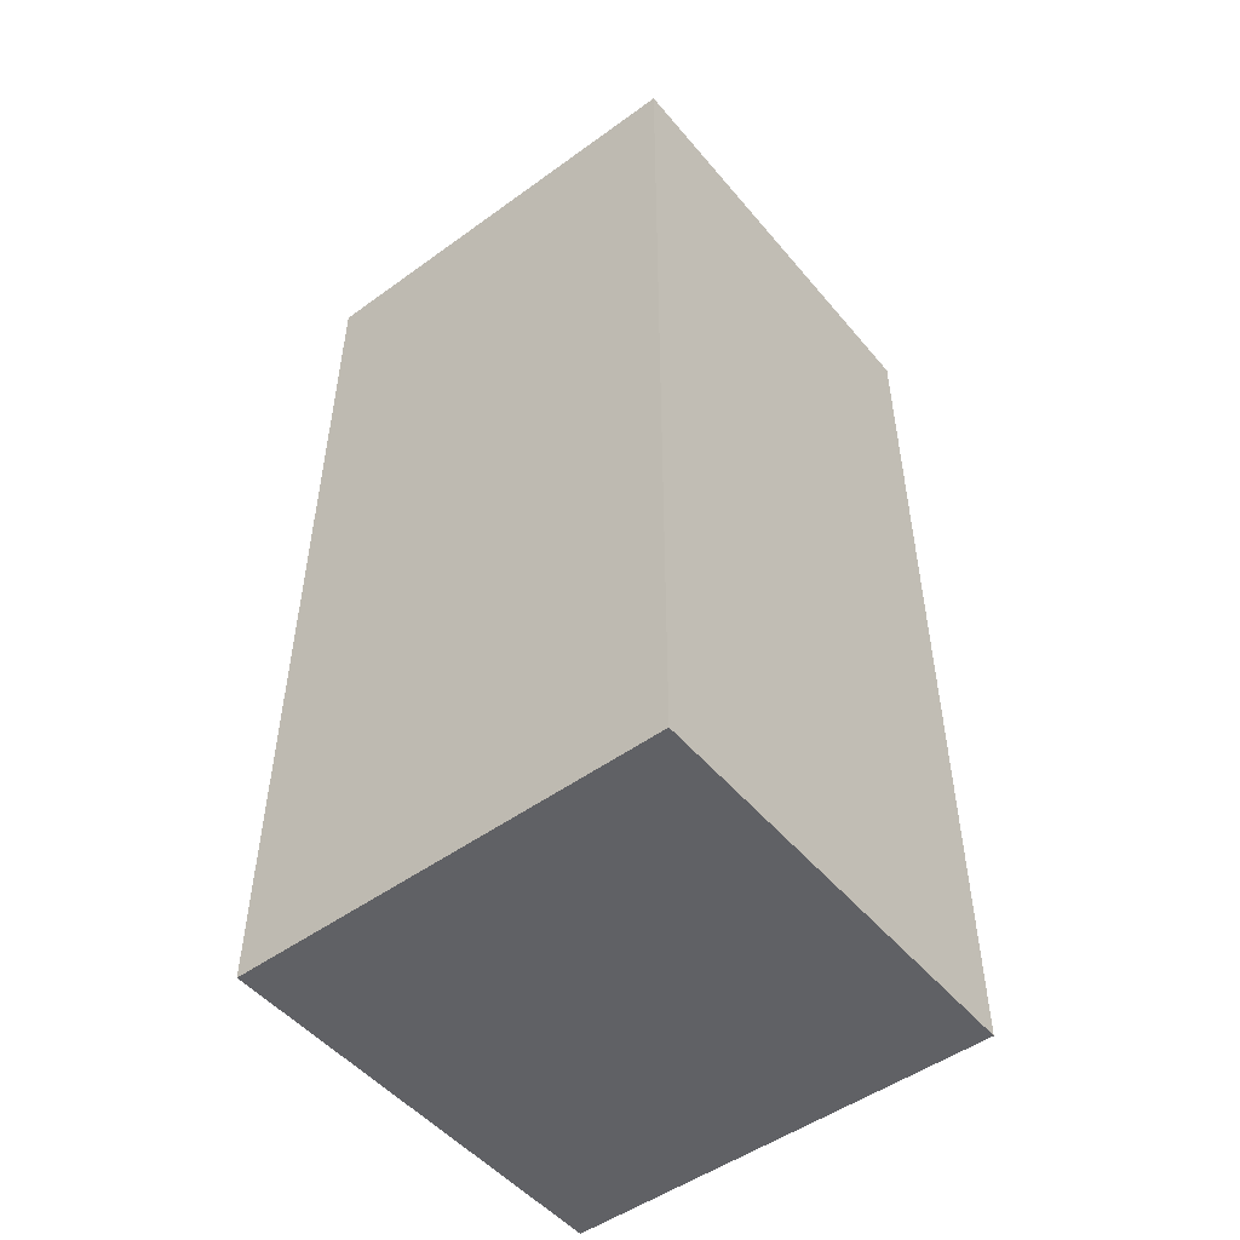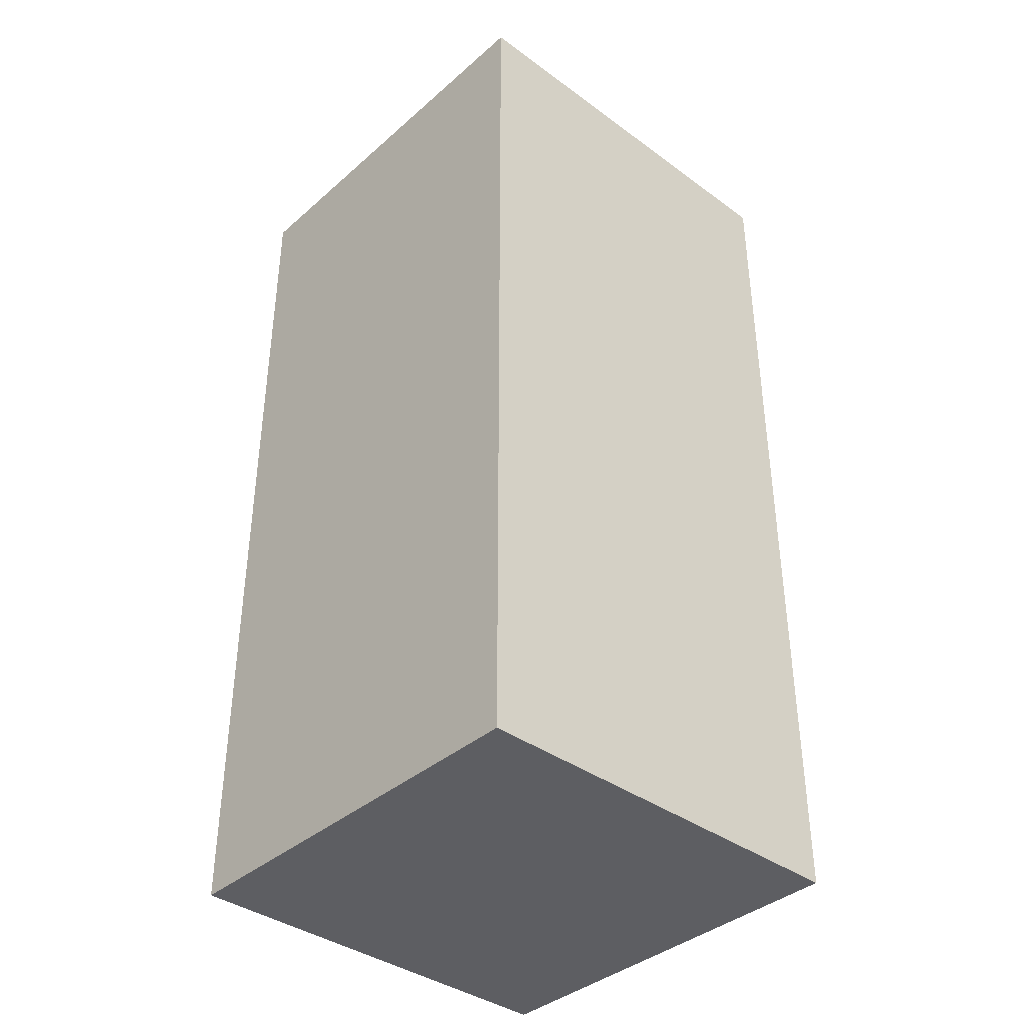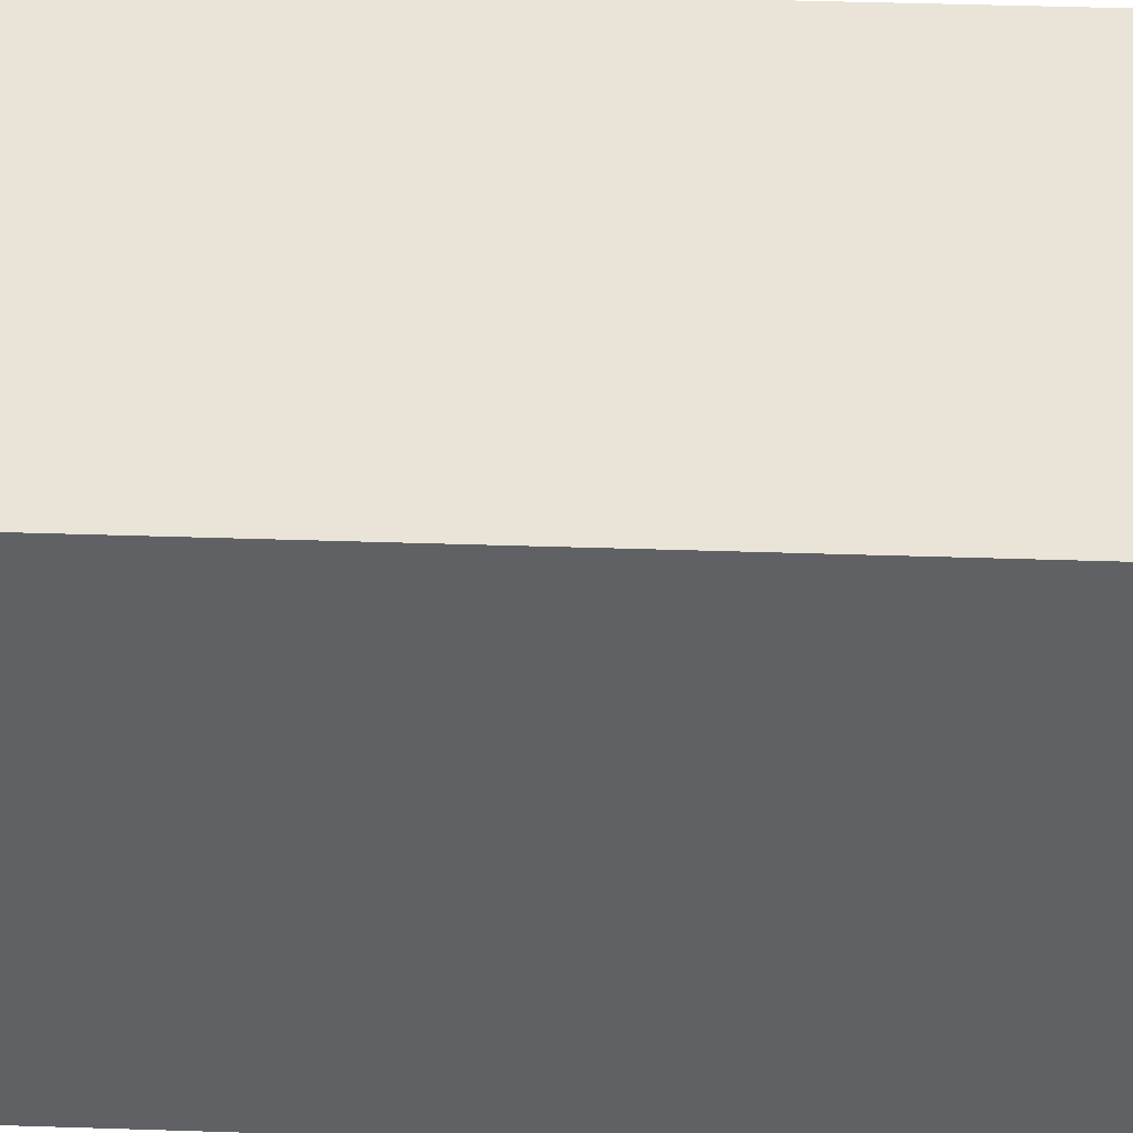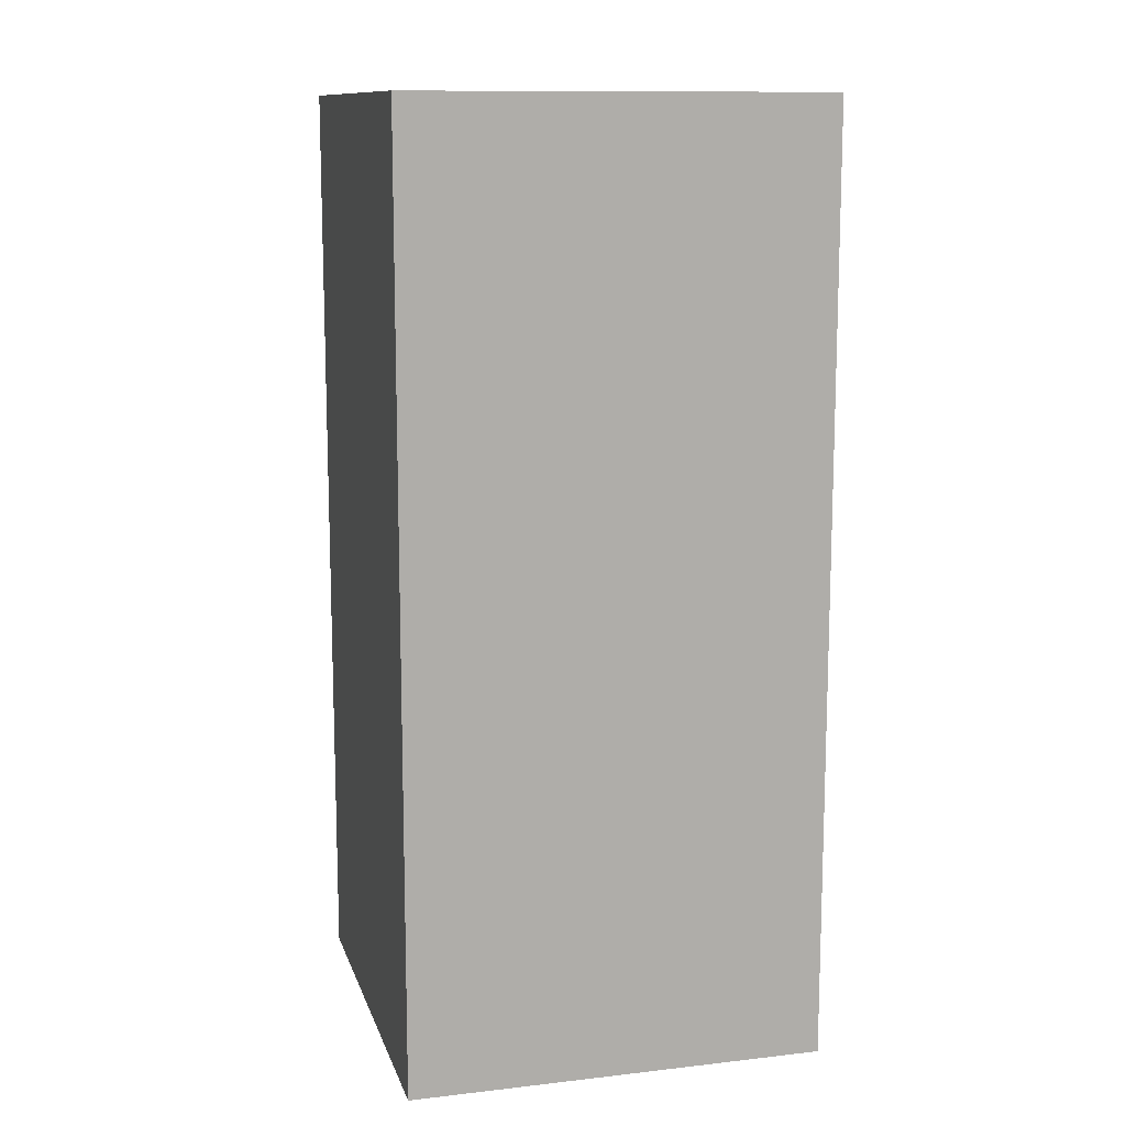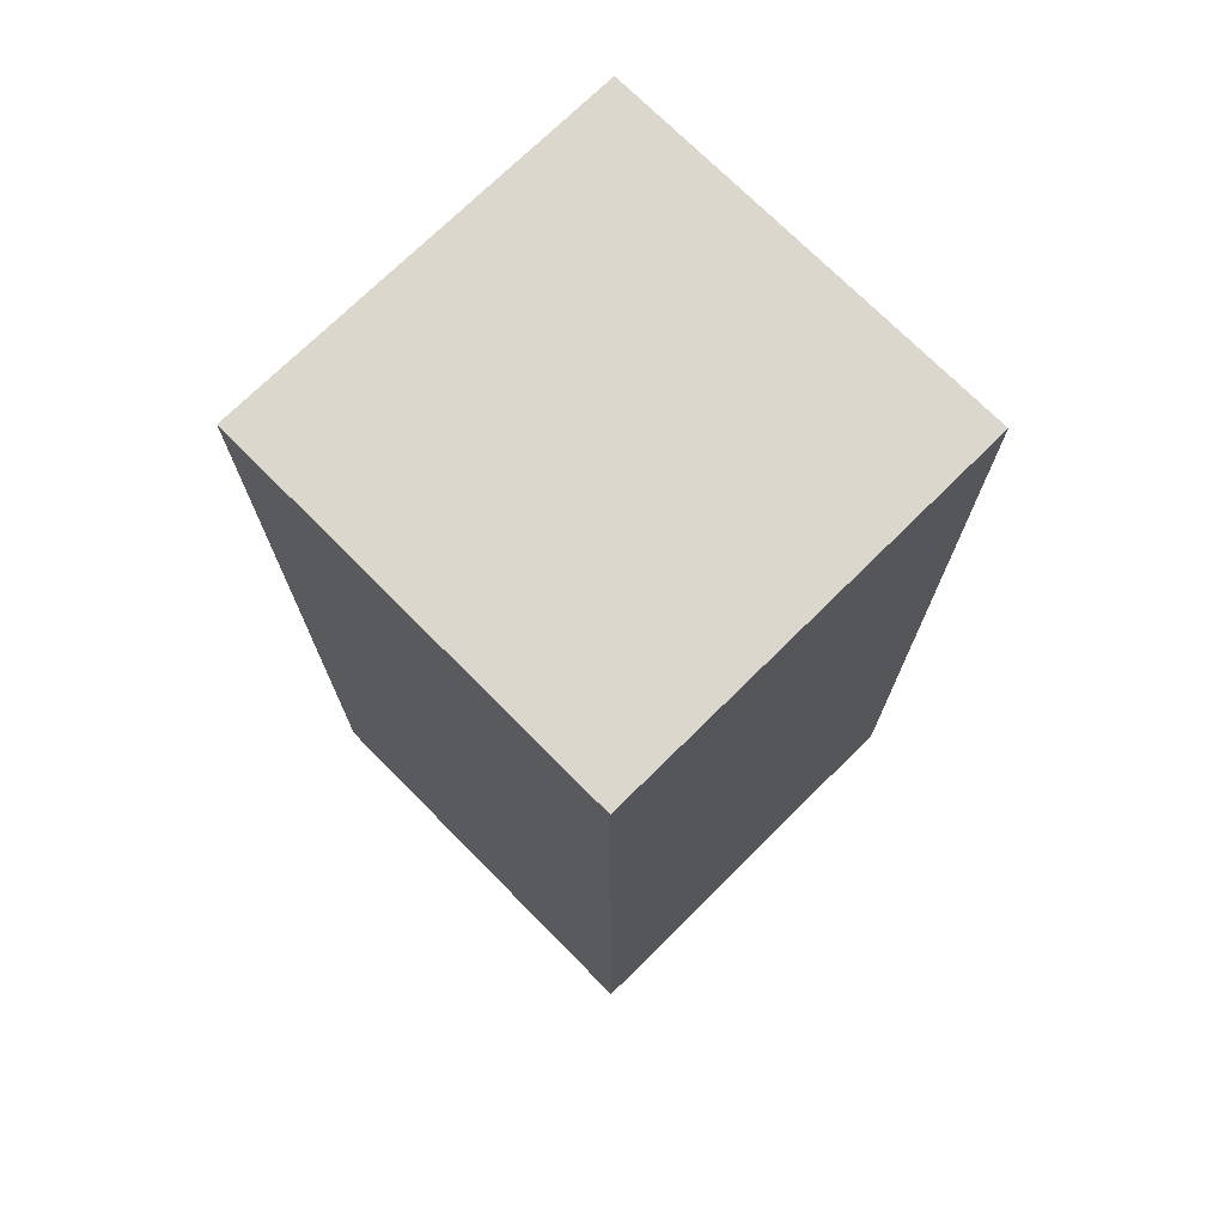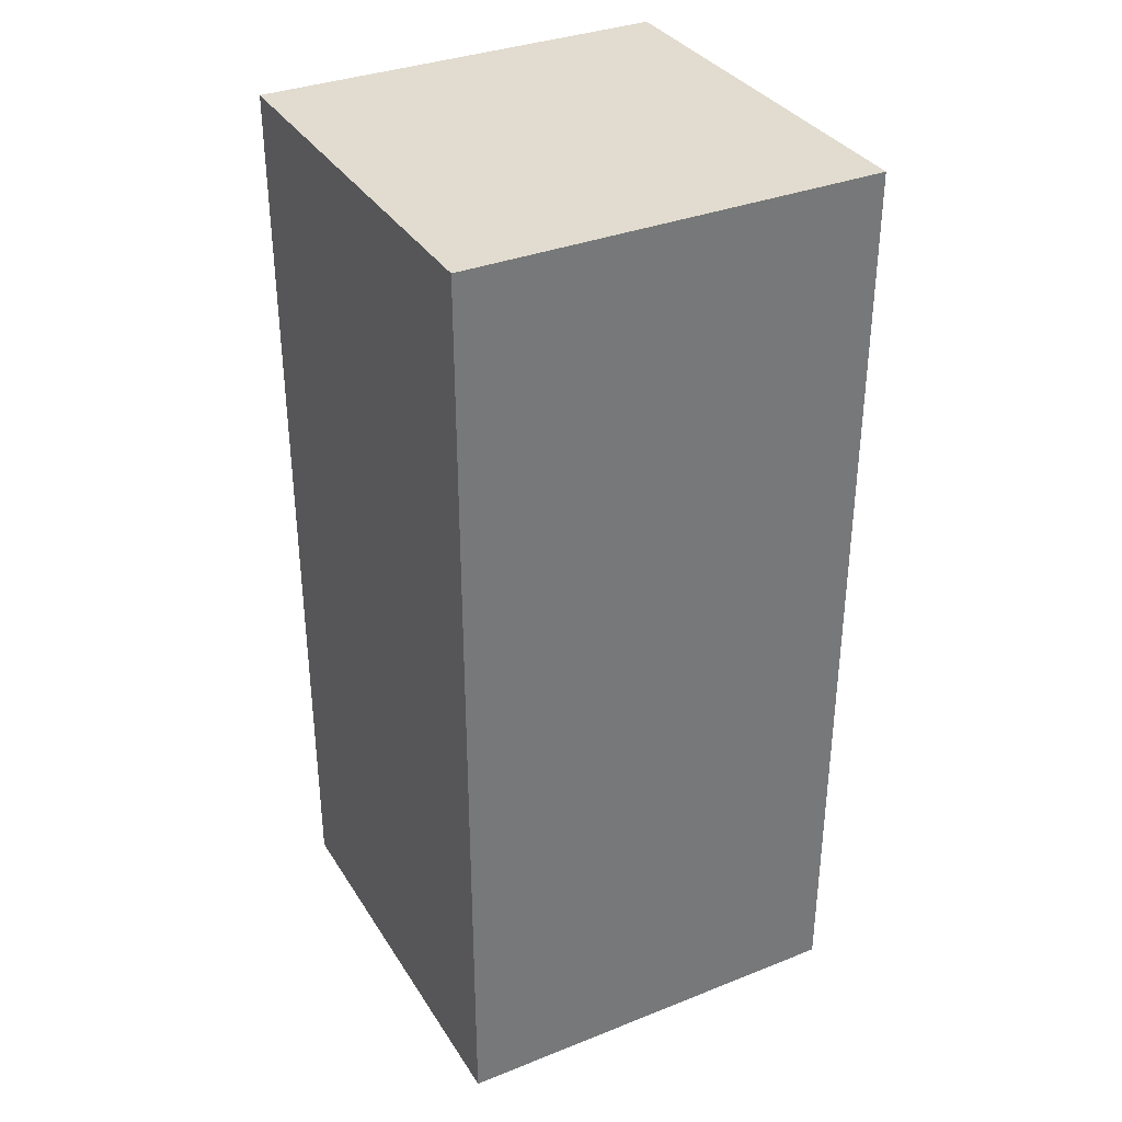
<metadata>
{"format":"obj","ext":"obj","renderer":"f3d","projection":"perspective","resolution":1024,"background":"white","views":[{"elev":-50.3,"azim":38.4,"up":"+Y"},{"elev":-38.5,"azim":47.5,"up":"+Y"},{"elev":43.3,"azim":-87.8,"up":"+Z"},{"elev":12.0,"azim":165.0,"up":"+Y"},{"elev":72.8,"azim":-44.7,"up":"+Y"},{"elev":34.5,"azim":-27.9,"up":"+Y"}]}
</metadata>
<code>
o
v 0 2 0
v 0 2 -0.1
v 0 2 -0.3
v 0 2 -0.4
v 0 2.8 -0.1
v 0 2.8 -0.3
v 0 2.9 0
v 0 2.9 -0.4
v 0.3 2.1 -0.1
v 0.3 2.1 -0.3
v 0.3 2.8 -0.1
v 0.3 2.8 -0.3
v 0.1 2.1 -0.1
v 0.1 2.1 -0.3
v 0.1 2.8 -0.1
v 0.1 2.8 -0.3
v 0.4 2 0
v 0.4 2 -0.1
v 0.4 2 -0.3
v 0.4 2 -0.4
v 0.4 2.8 -0.1
v 0.4 2.8 -0.3
v 0.4 2.9 0
v 0.4 2.9 -0.4
v 0 2 0
v 0 2.9 0
v 0.1 2 0
v 0.1 2.8 0
v 0.3 2 0
v 0.3 2.8 0
v 0.4 2 0
v 0.4 2.9 0
v 0.1 2.1 -0.3
v 0.1 2.8 -0.3
v 0.3 2.1 -0.3
v 0.3 2.8 -0.3
v 0.1 2.1 -0.1
v 0.1 2.8 -0.1
v 0.3 2.1 -0.1
v 0.3 2.8 -0.1
v 0 2 -0.4
v 0 2.9 -0.4
v 0.1 2 -0.4
v 0.1 2.8 -0.4
v 0.3 2 -0.4
v 0.3 2.8 -0.4
v 0.4 2 -0.4
v 0.4 2.9 -0.4
v 0 2 0
v 0.1 2 0
v 0.3 2 0
v 0.4 2 0
v 0 2 -0.1
v 0.1 2 -0.1
v 0.3 2 -0.1
v 0.4 2 -0.1
v 0 2 -0.3
v 0.1 2 -0.3
v 0.3 2 -0.3
v 0.4 2 -0.3
v 0 2 -0.4
v 0.1 2 -0.4
v 0.3 2 -0.4
v 0.4 2 -0.4
v 0.1 2.8 -0.1
v 0.3 2.8 -0.1
v 0.1 2.8 -0.3
v 0.3 2.8 -0.3
v 0.1 2.1 -0.1
v 0.3 2.1 -0.1
v 0.1 2.1 -0.3
v 0.3 2.1 -0.3
v 0 2.9 0
v 0.4 2.9 0
v 0.1 2.9 -0.1
v 0.3 2.9 -0.1
v 0.1 2.9 -0.3
v 0.3 2.9 -0.3
v 0 2.9 -0.4
v 0.4 2.9 -0.4
f 5 2 1
f 5 3 2
f 6 4 3
f 6 3 5
f 7 5 1
f 7 6 5
f 8 4 6
f 8 6 7
f 11 10 9
f 12 10 11
f 13 14 15
f 15 14 16
f 17 18 21
f 18 19 21
f 19 20 22
f 21 19 22
f 17 21 23
f 21 22 23
f 22 20 24
f 23 22 24
f 27 26 25
f 28 26 27
f 29 28 27
f 30 26 28
f 30 28 29
f 31 30 29
f 32 26 30
f 32 30 31
f 35 34 33
f 36 34 35
f 37 38 39
f 39 38 40
f 41 42 43
f 43 42 44
f 43 44 45
f 44 42 46
f 45 44 46
f 45 46 47
f 46 42 48
f 47 46 48
f 53 50 49
f 54 51 50
f 54 50 53
f 55 52 51
f 55 51 54
f 56 52 55
f 57 54 53
f 57 55 54
f 57 56 55
f 58 56 57
f 59 56 58
f 60 56 59
f 61 58 57
f 62 59 58
f 62 58 61
f 63 60 59
f 63 59 62
f 64 60 63
f 67 66 65
f 68 66 67
f 69 70 71
f 71 70 72
f 73 74 75
f 75 74 76
f 73 75 77
f 75 76 77
f 76 74 78
f 77 76 78
f 73 77 79
f 77 78 79
f 78 74 80
f 79 78 80

</code>
